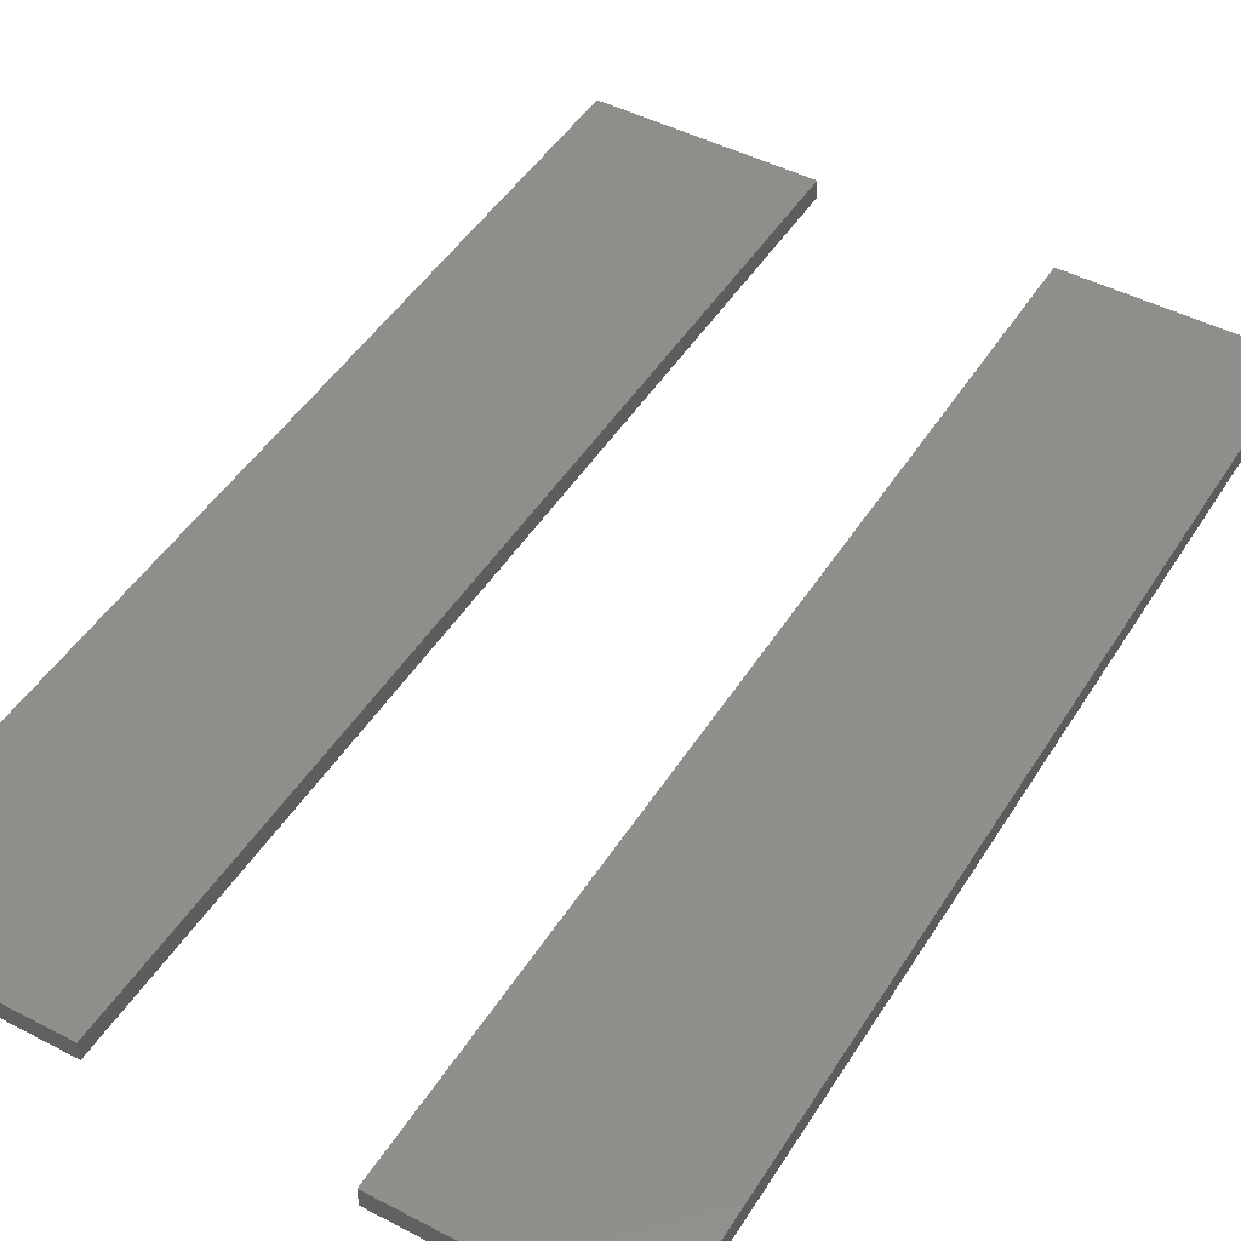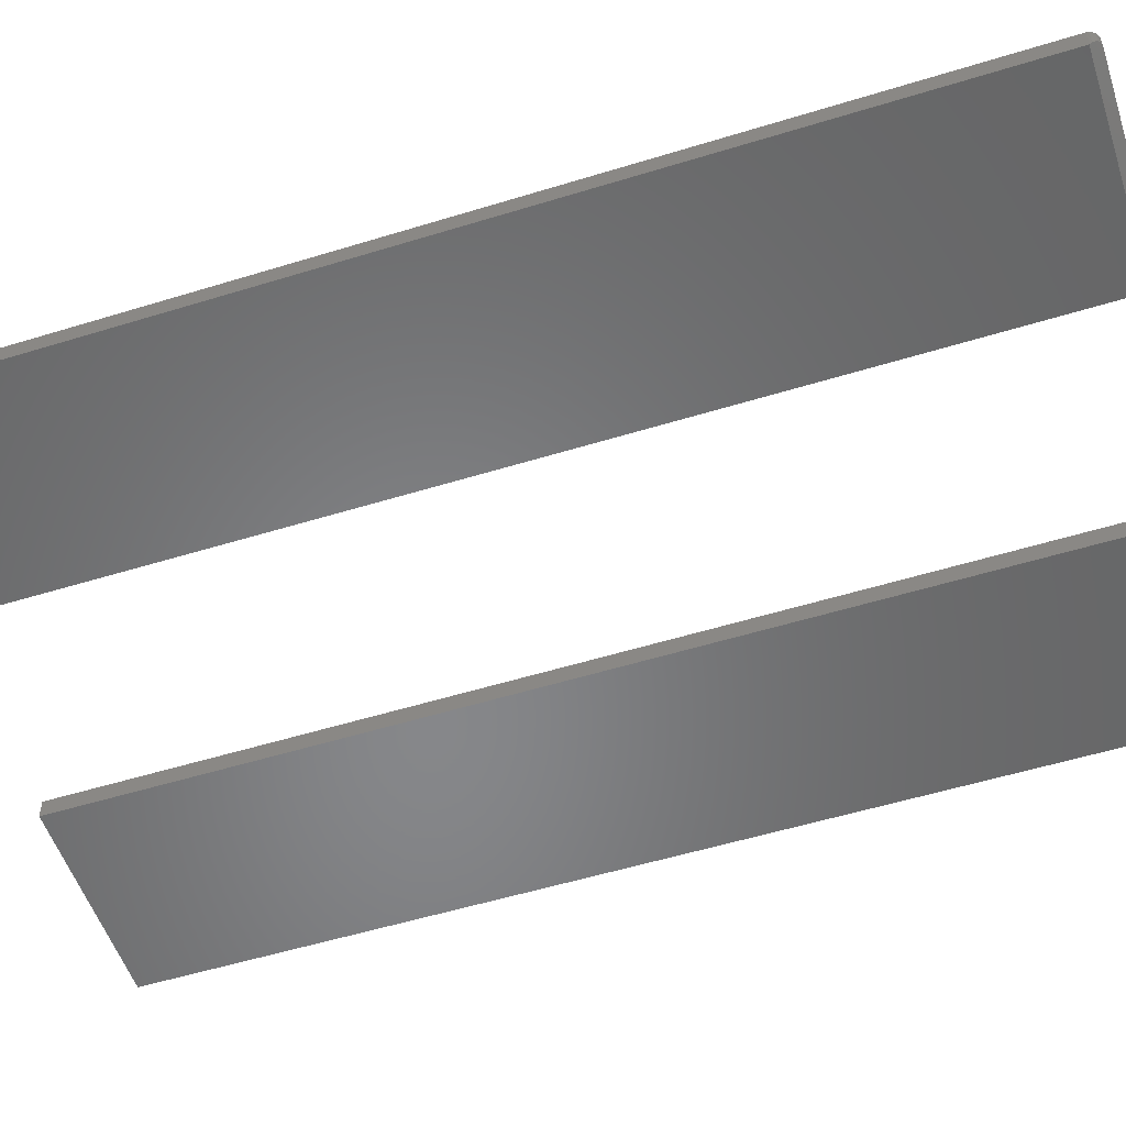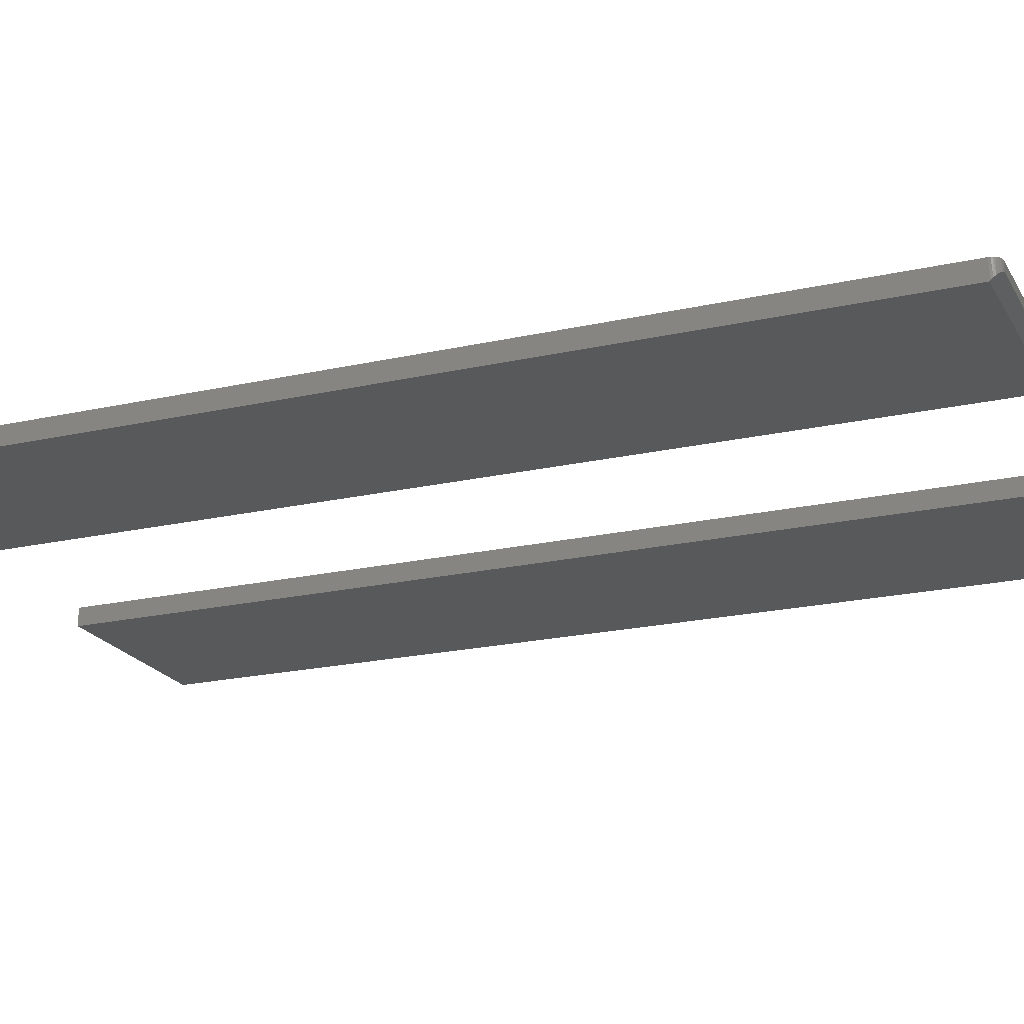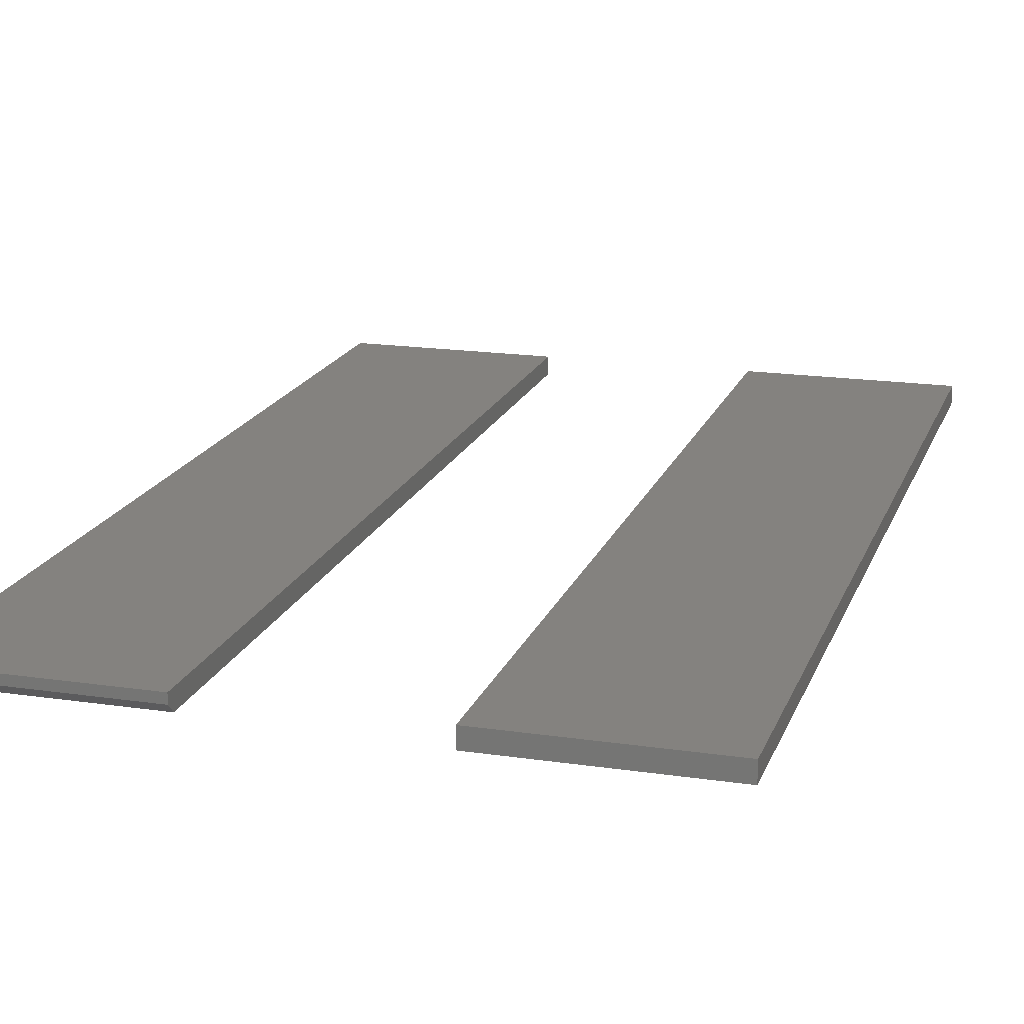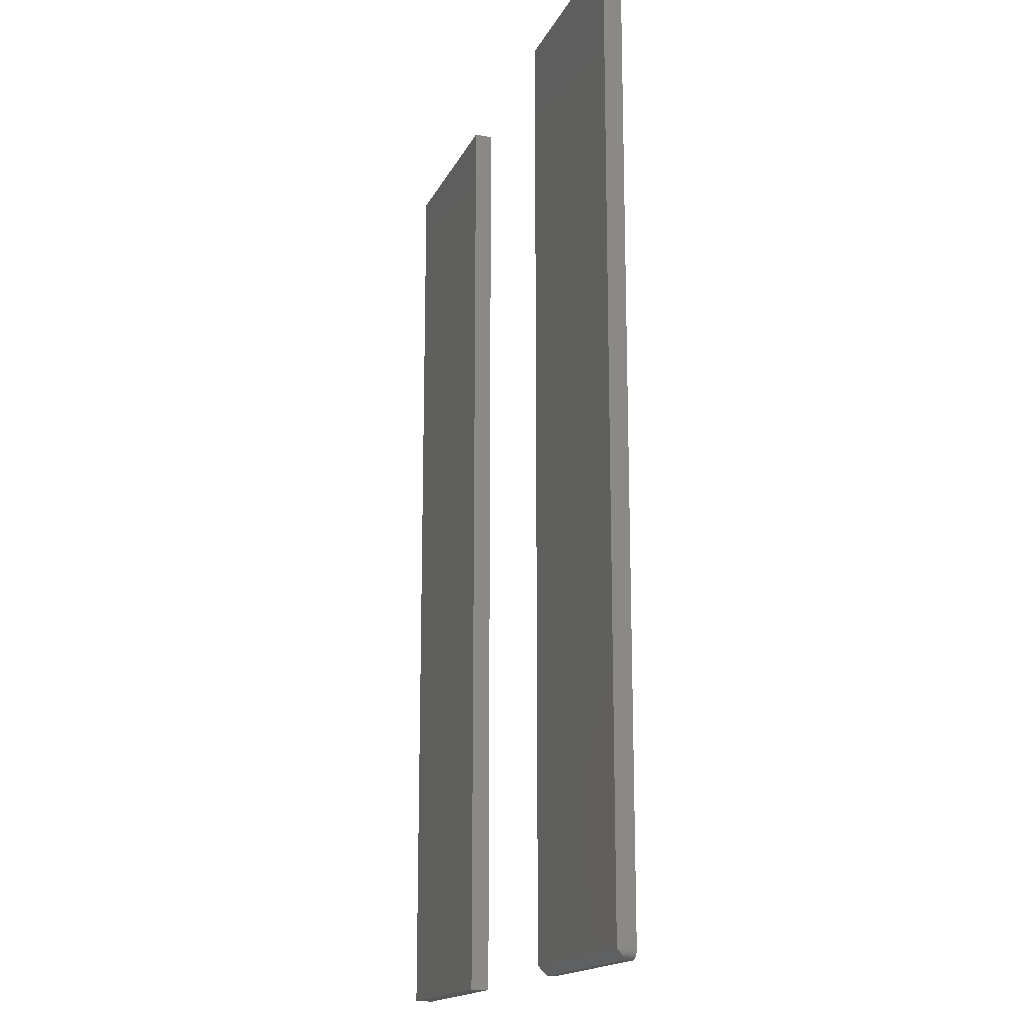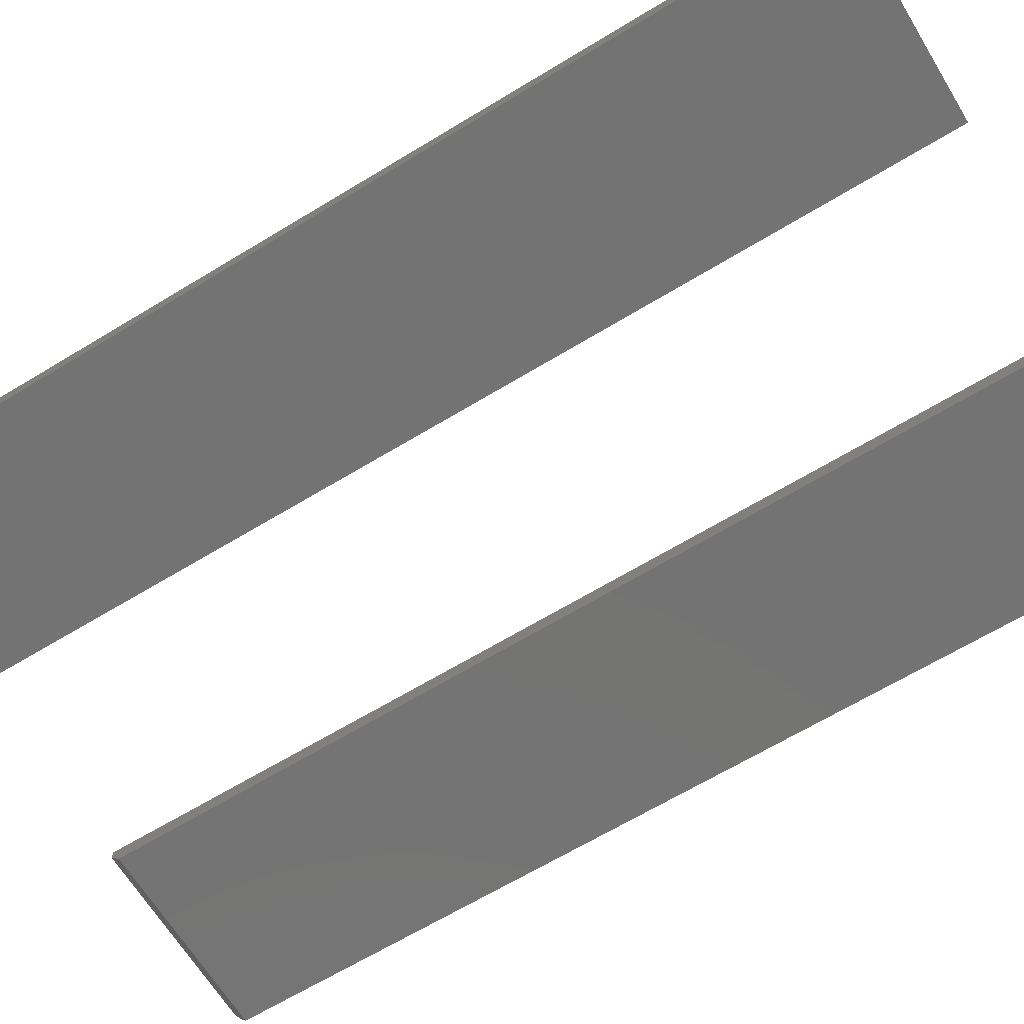
<metadata>
{"format":"stl","ext":"stl","renderer":"f3d","projection":"perspective","resolution":1024,"background":"white","views":[{"elev":47.0,"azim":30.5,"up":"+Y"},{"elev":-53.8,"azim":108.2,"up":"+Y"},{"elev":-20.8,"azim":112.2,"up":"+Y"},{"elev":17.7,"azim":-163.6,"up":"+Y"},{"elev":-16.5,"azim":71.4,"up":"+Z"},{"elev":-65.7,"azim":-58.6,"up":"+Y"}]}
</metadata>
<code>
# stl→obj: 36 verts, 64 faces
v -0.3984 -0.01562 -0.3281
v -0.3984 -0.007812 -0.3359
v -0.2415 -0.007812 -0.3359
v -0.2319 -0.007812 -0.3359
v -0.2307 -0.007909 -0.3358
v -0.2284 -0.008659 -0.3351
v -0.2264 -0.01006 -0.3337
v -0.2252 -0.01169 -0.3321
v -0.2245 -0.01328 -0.3305
v -0.2241 -0.01485 -0.3289
v -0.2241 -0.01562 -0.3281
v -0.2241 -0.01562 0.4922
v -0.2241 5.565e-17 0.4922
v -0.2241 1.011e-17 -0.3281
v -0.2415 8.71e-18 -0.3359
v -0.2319 9.244e-18 -0.3359
v -0.2242 1.002e-17 -0.3296
v -0.2254 9.798e-18 -0.3325
v -0.2247 9.913e-18 -0.3311
v -0.2276 9.558e-18 -0.3346
v -0.2289 9.443e-18 -0.3353
v -0.2304 9.337e-18 -0.3358
v -0.3984 0 -0.3359
v -0.3984 4.597e-17 0.4922
v -0.2264 9.678e-18 -0.3336
v -0.3984 -0.01562 0.4922
v -0.75 -0.01562 0.4922
v -0.75 -0.01562 -0.3359
v -0.5757 -0.01562 0.4922
v -0.5931 -0.01562 -0.3359
v -0.5757 -0.01562 -0.3359
v -0.5757 1.936e-17 -0.3359
v -0.5931 1.742e-17 -0.3359
v -0.5757 6.533e-17 0.4922
v -0.75 0 -0.3359
v -0.75 4.597e-17 0.4922
f 1 2 3
f 1 3 4
f 1 4 5
f 1 5 6
f 1 6 7
f 1 7 8
f 1 8 9
f 1 9 10
f 1 10 11
f 10 12 11
f 12 10 13
f 13 10 14
f 3 15 4
f 4 15 16
f 17 18 14
f 17 19 18
f 20 21 22
f 20 22 16
f 20 16 15
f 20 15 23
f 24 13 14
f 24 14 18
f 24 18 25
f 24 25 20
f 24 20 23
f 1 11 26
f 26 11 12
f 14 9 17
f 14 10 9
f 17 9 19
f 9 8 19
f 19 8 18
f 18 8 7
f 18 7 25
f 25 7 6
f 25 6 20
f 4 16 5
f 5 16 22
f 5 22 6
f 6 22 21
f 6 21 20
f 26 24 1
f 1 24 23
f 1 23 2
f 2 23 3
f 3 23 15
f 12 13 26
f 26 13 24
f 27 28 29
f 29 28 30
f 29 30 31
f 32 33 34
f 34 33 35
f 34 35 36
f 27 36 28
f 28 36 35
f 29 34 27
f 27 34 36
f 31 32 29
f 29 32 34
f 30 33 31
f 31 33 32
f 28 35 30
f 30 35 33

</code>
